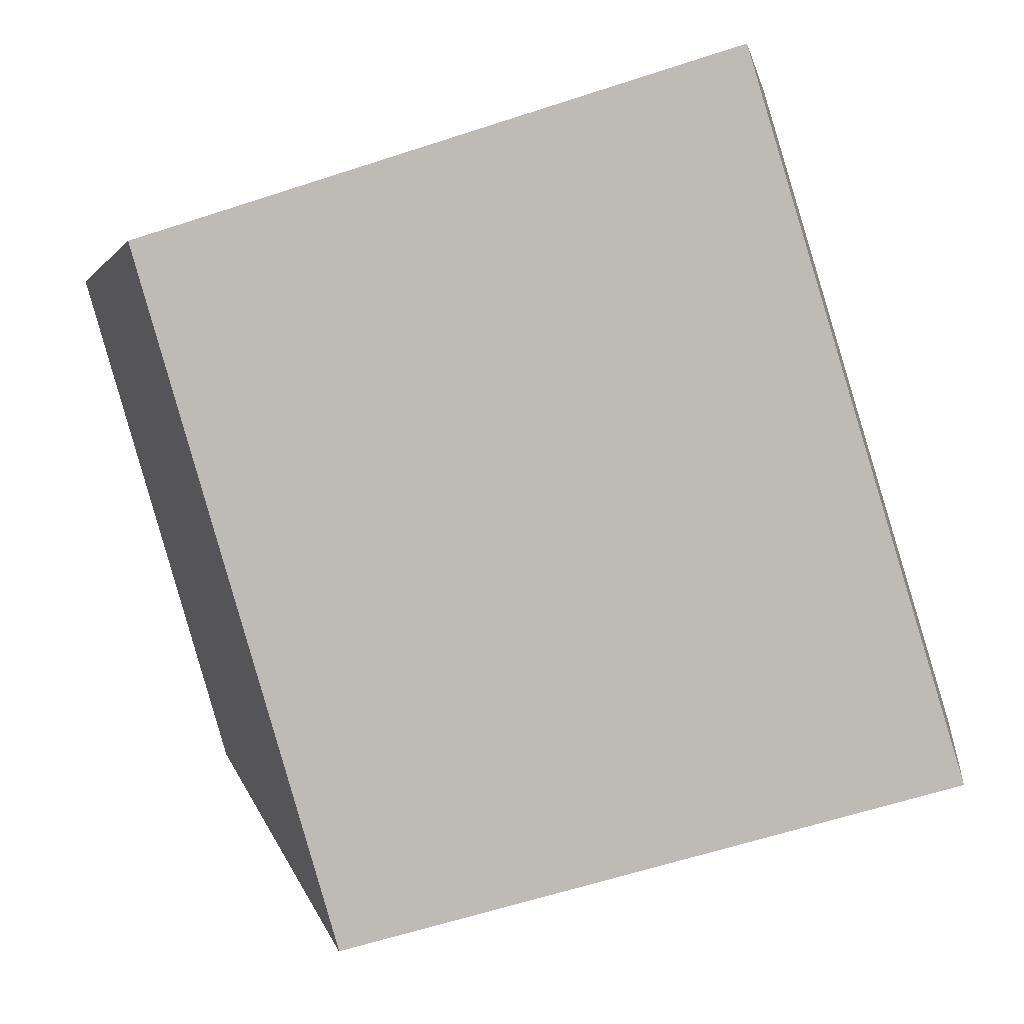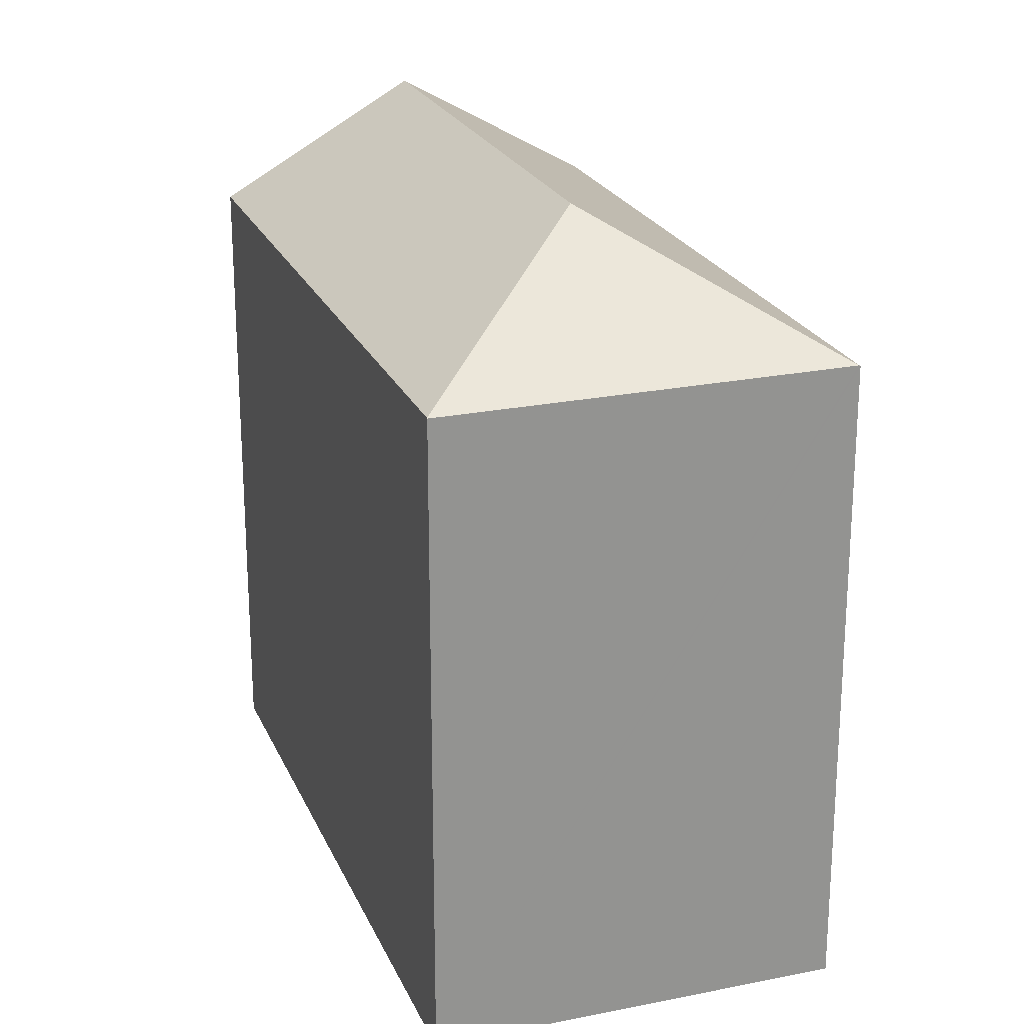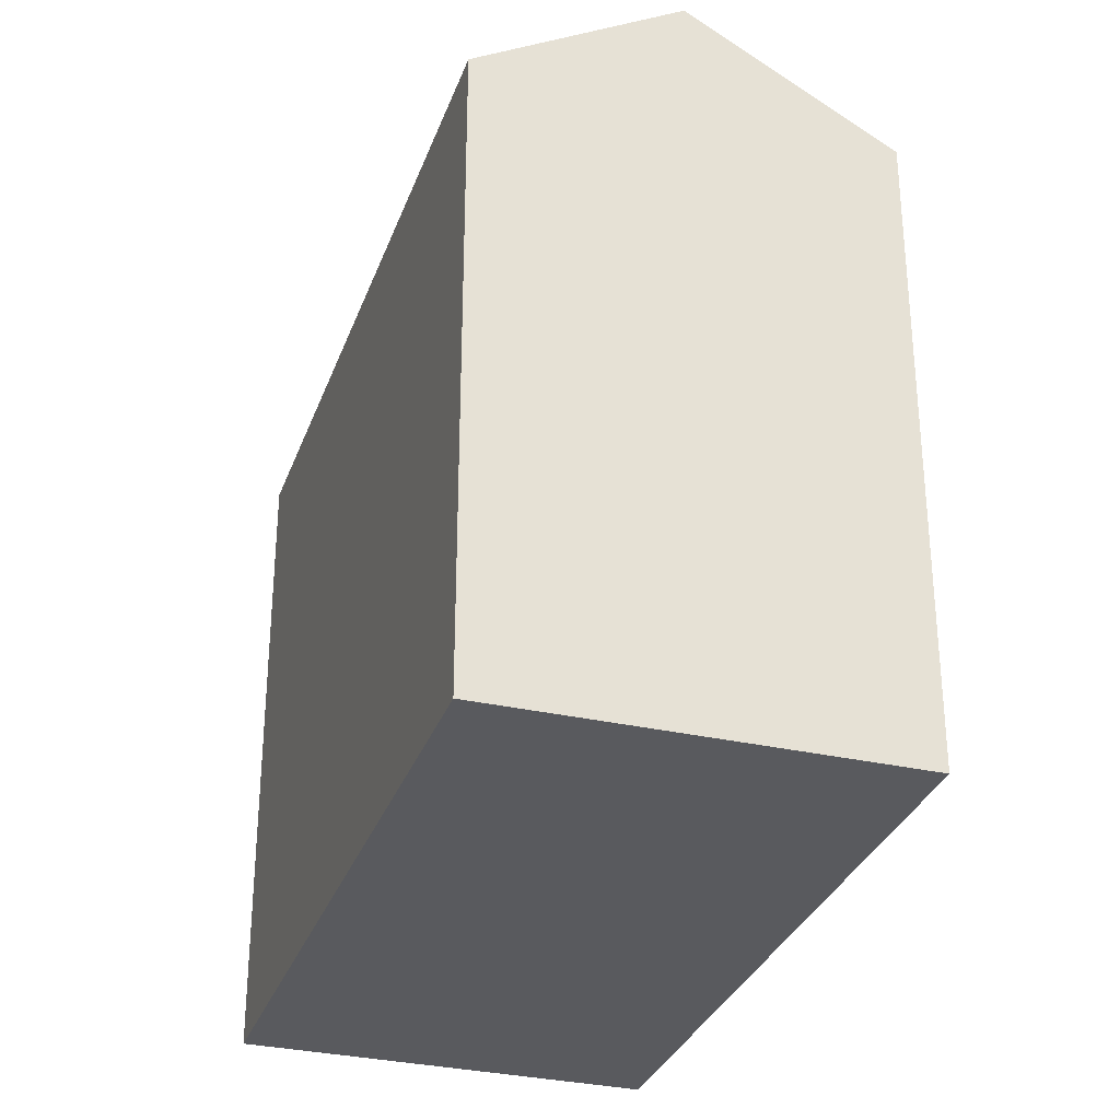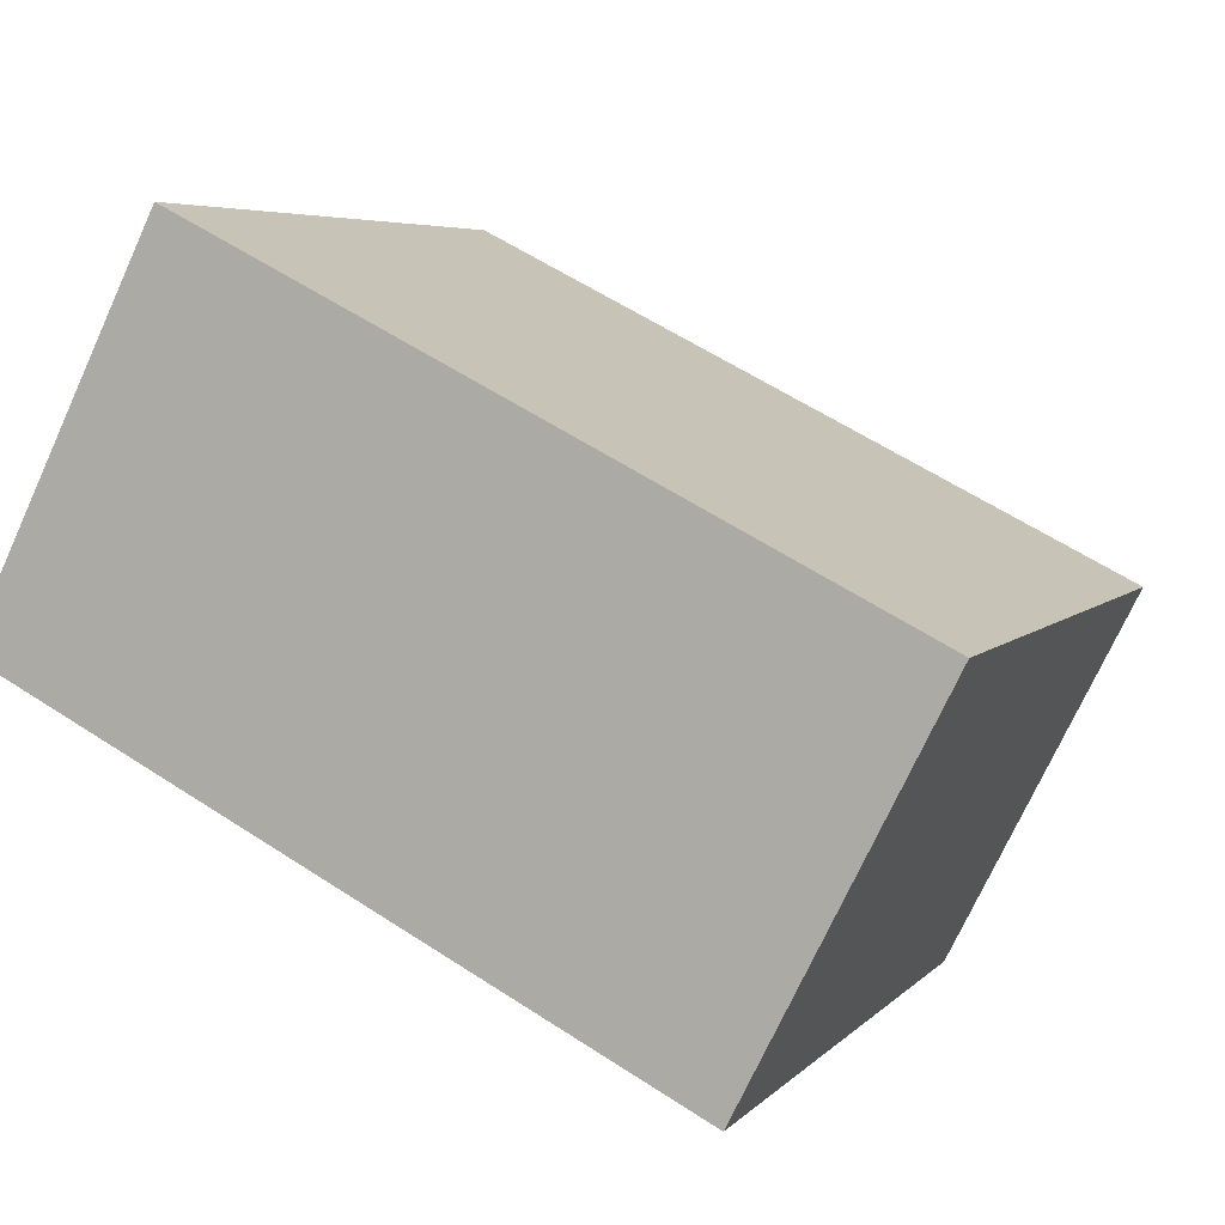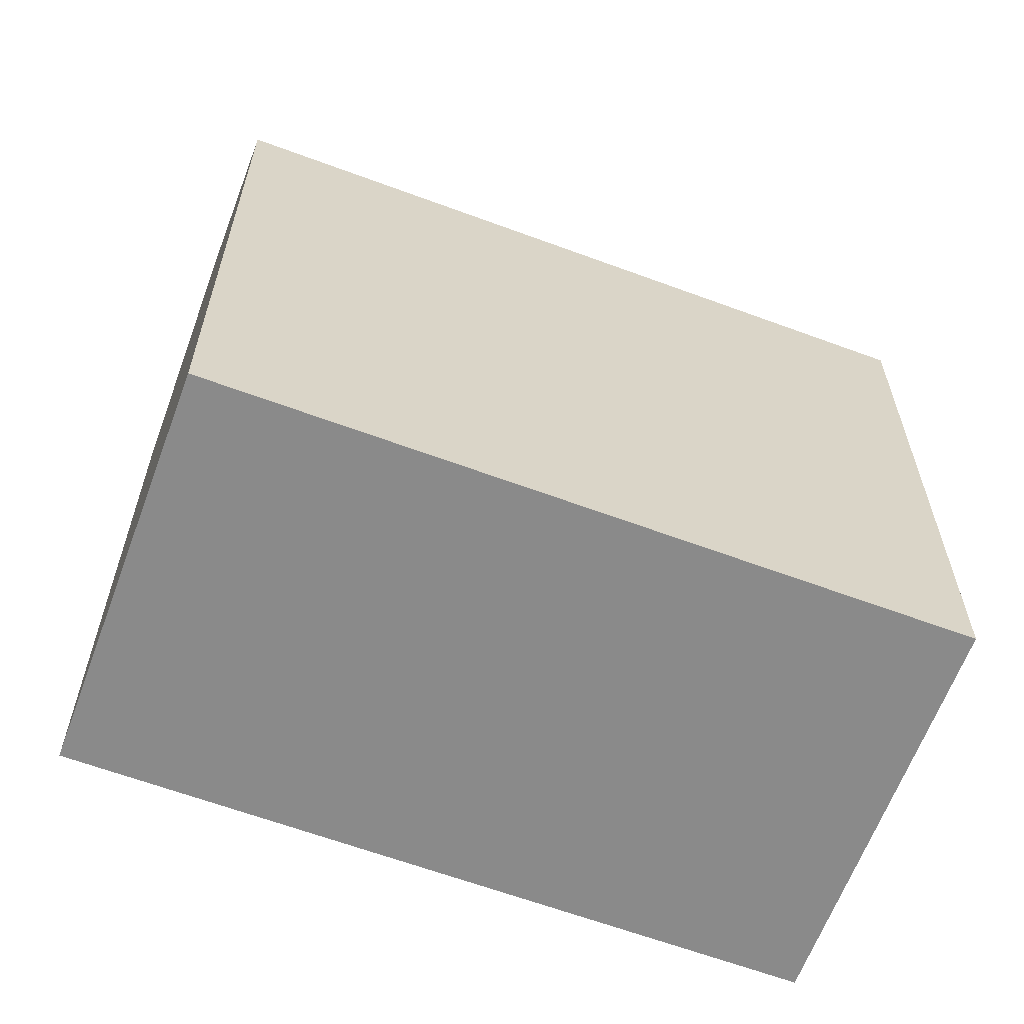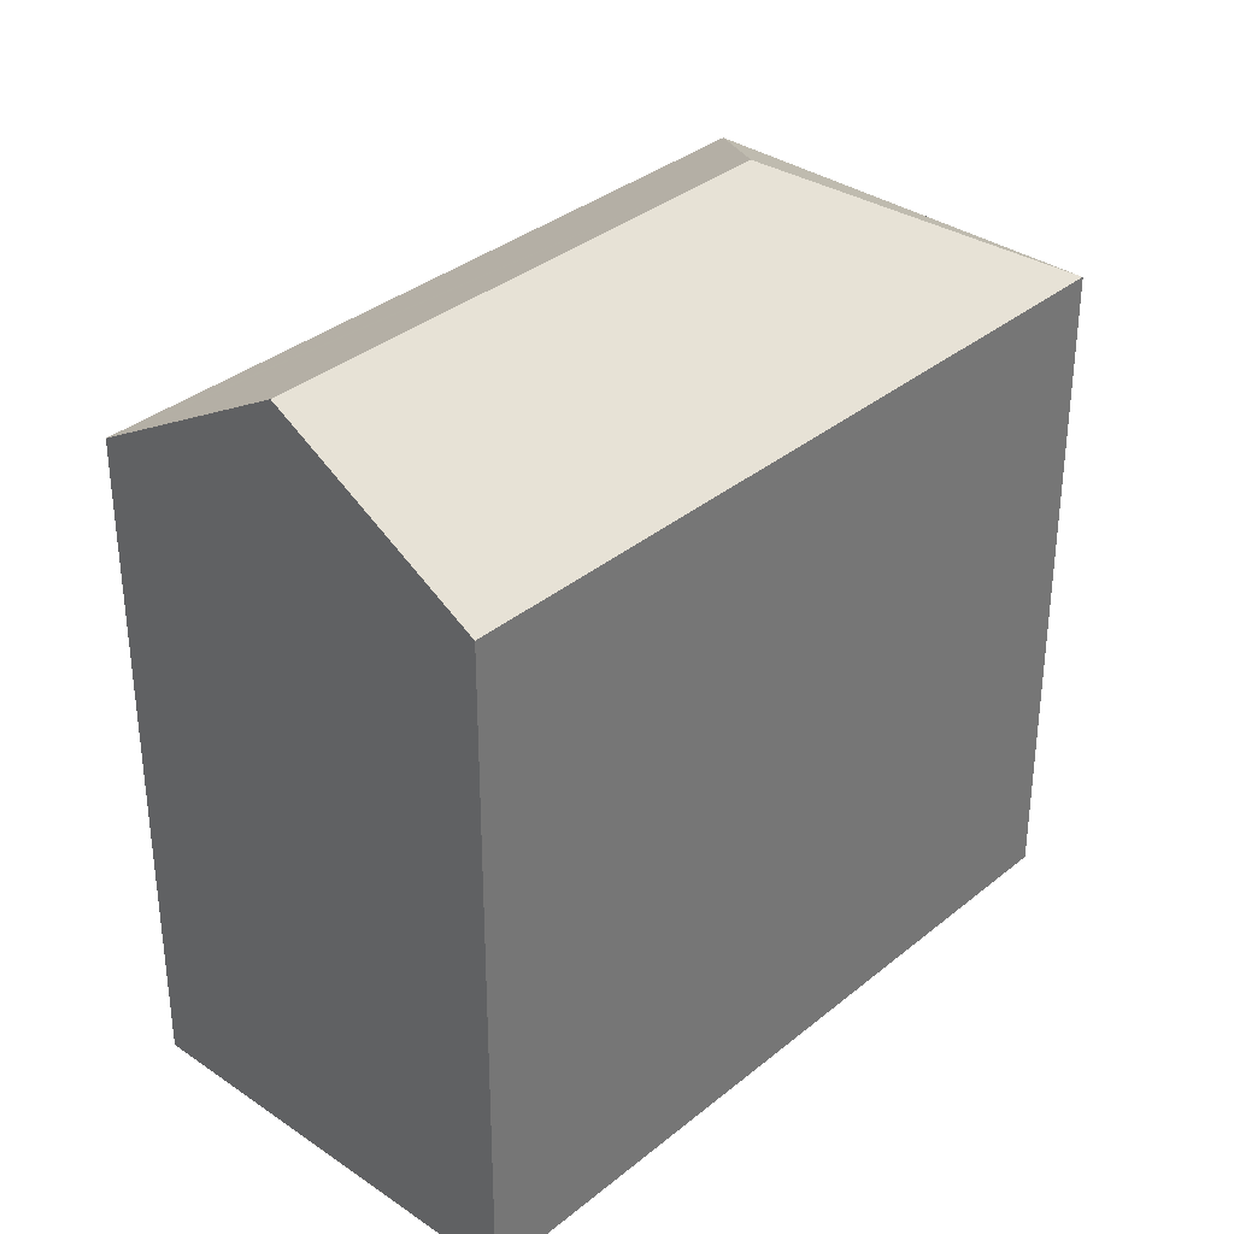
<metadata>
{"format":"obj","ext":"obj","renderer":"f3d","projection":"perspective","resolution":1024,"background":"white","views":[{"elev":-61.0,"azim":-71.5,"up":"+Z"},{"elev":22.8,"azim":97.8,"up":"+Y"},{"elev":-31.6,"azim":-81.2,"up":"+Y"},{"elev":5.4,"azim":21.4,"up":"+Z"},{"elev":-63.4,"azim":6.3,"up":"+Y"},{"elev":34.4,"azim":-20.7,"up":"+Y"}]}
</metadata>
<code>
v  25.65 19.43 0.955
v  2.778 22.96 5.563
v  5.557 19.43 11.12
v  17.32 22.96 -1.799
v  0.182 19.66 0.365
v  0 19.43 1.19e-15
v  7.116 19.43 -3.601
v  9.992 19.43 -5.057
v  20.05 19.43 -10.15
v  20.07 19.46 -10.11
v  25.67 19.42 0.947
v  0 0 0
v  5.557 -6.812e-16 11.12
v  0.182 -2.235e-17 0.365
v  2.778 -3.406e-16 5.563
v  25.65 -5.848e-17 0.955
v  25.67 -5.799e-17 0.947
v  20.05 6.214e-16 -10.15
v  20.07 6.189e-16 -10.11
v  7.116 2.205e-16 -3.601
v  9.992 3.097e-16 -5.057
g defaultobject
f 1 2 3
f 2 1 4
f 4 5 2
f 5 4 6
f 6 4 7
f 7 4 8
f 8 4 9
f 9 4 10
f 4 1 11
f 4 11 10
f 5 3 2
f 3 5 6
f 3 6 12
f 3 12 13
f 13 12 14
f 13 14 15
f 13 1 3
f 1 13 16
f 16 11 1
f 11 16 17
f 17 10 11
f 10 17 9
f 9 17 18
f 18 17 19
f 18 8 9
f 8 18 7
f 7 18 6
f 6 18 20
f 6 20 12
f 20 18 21
f 15 16 13
f 16 15 14
f 16 14 12
f 16 12 20
f 16 20 21
f 16 21 18
f 16 18 17
f 17 18 19

</code>
